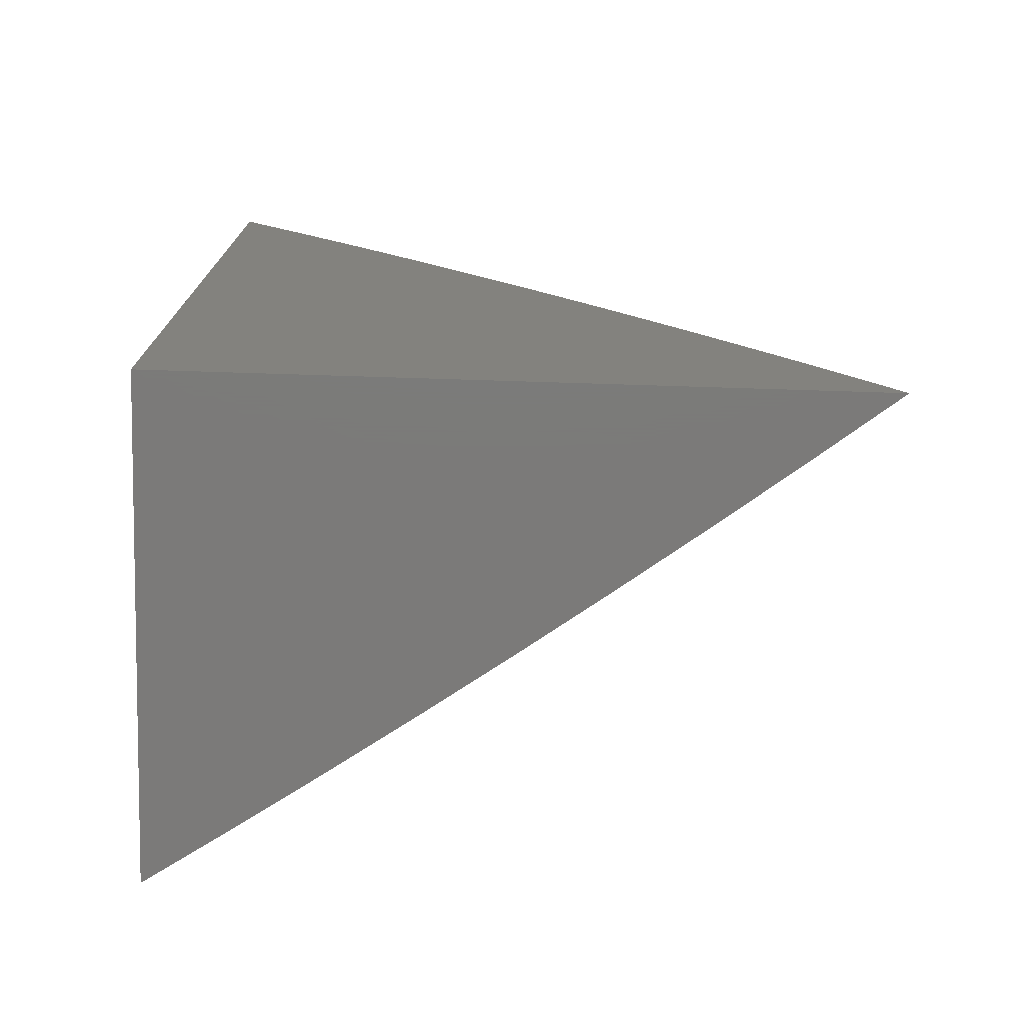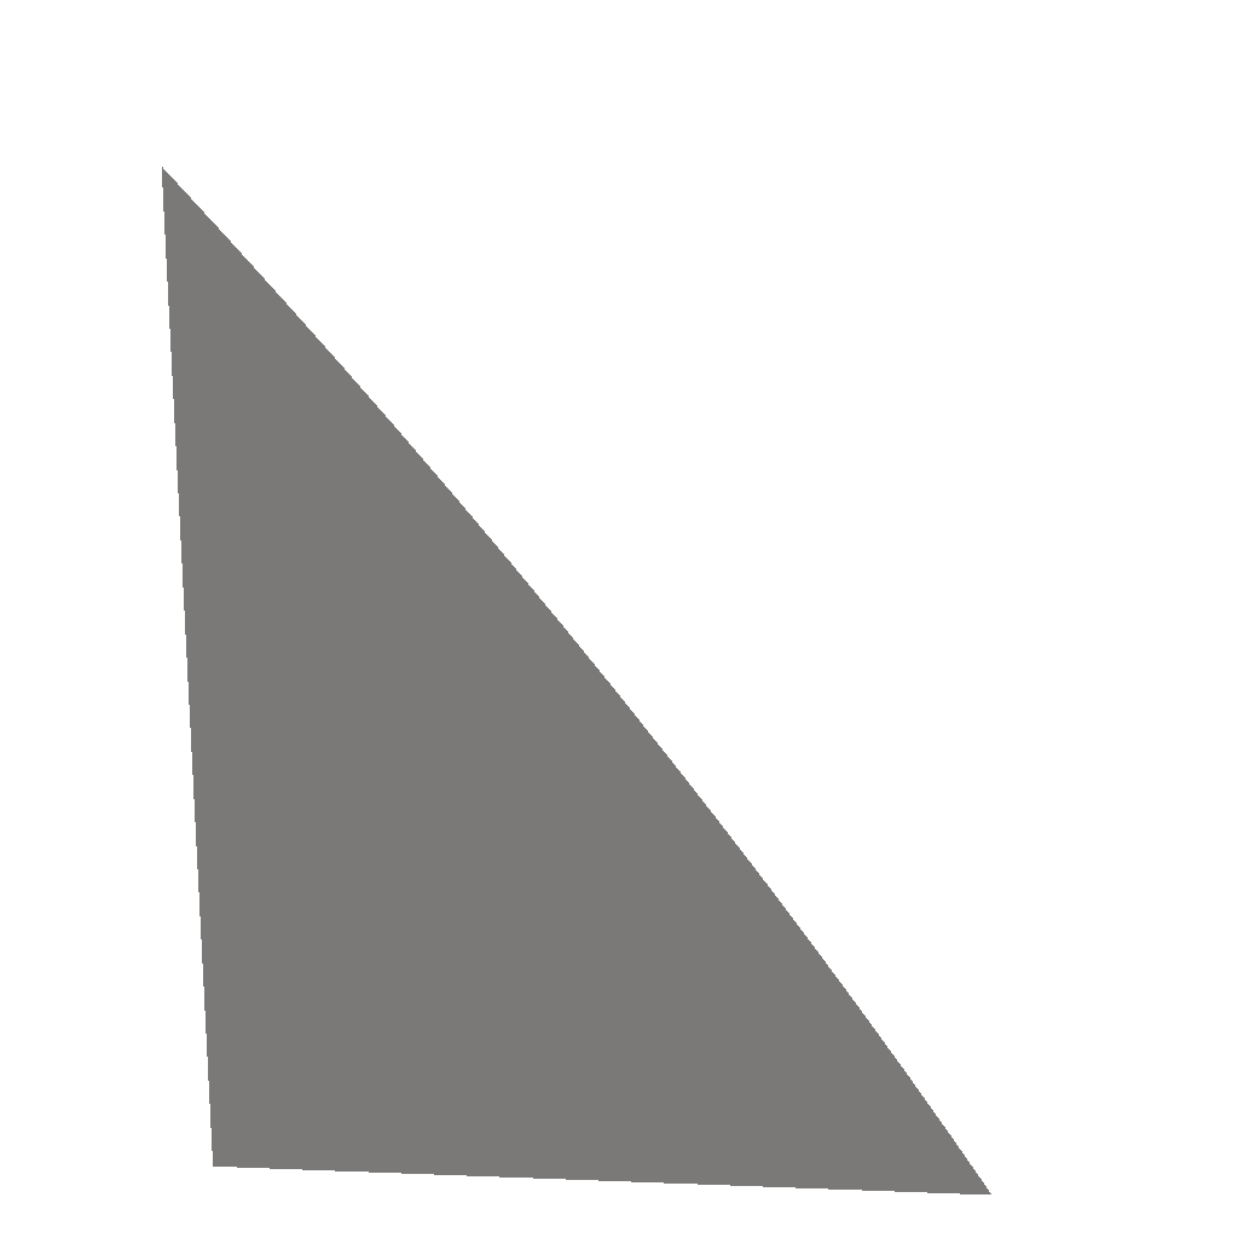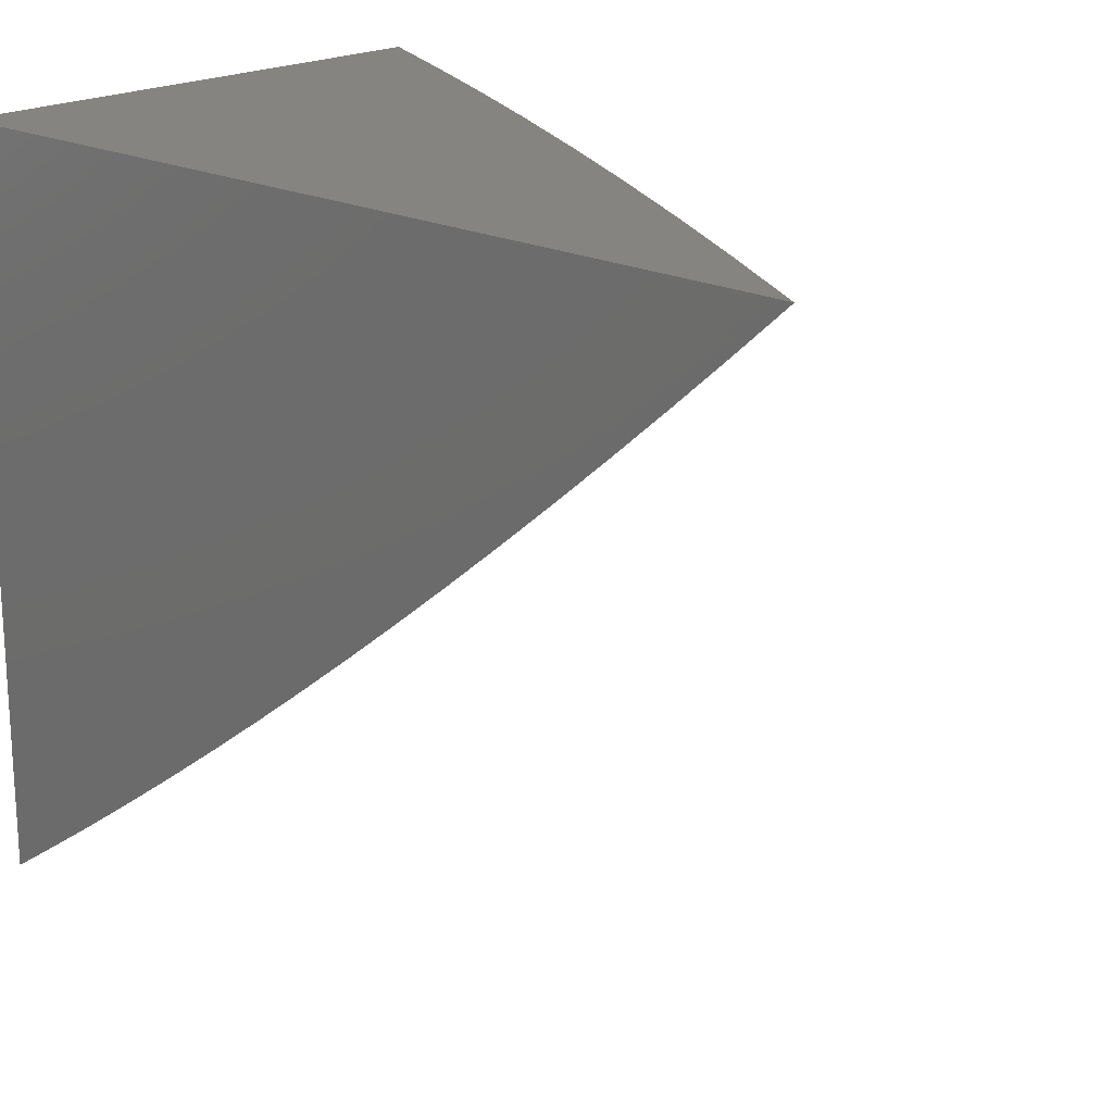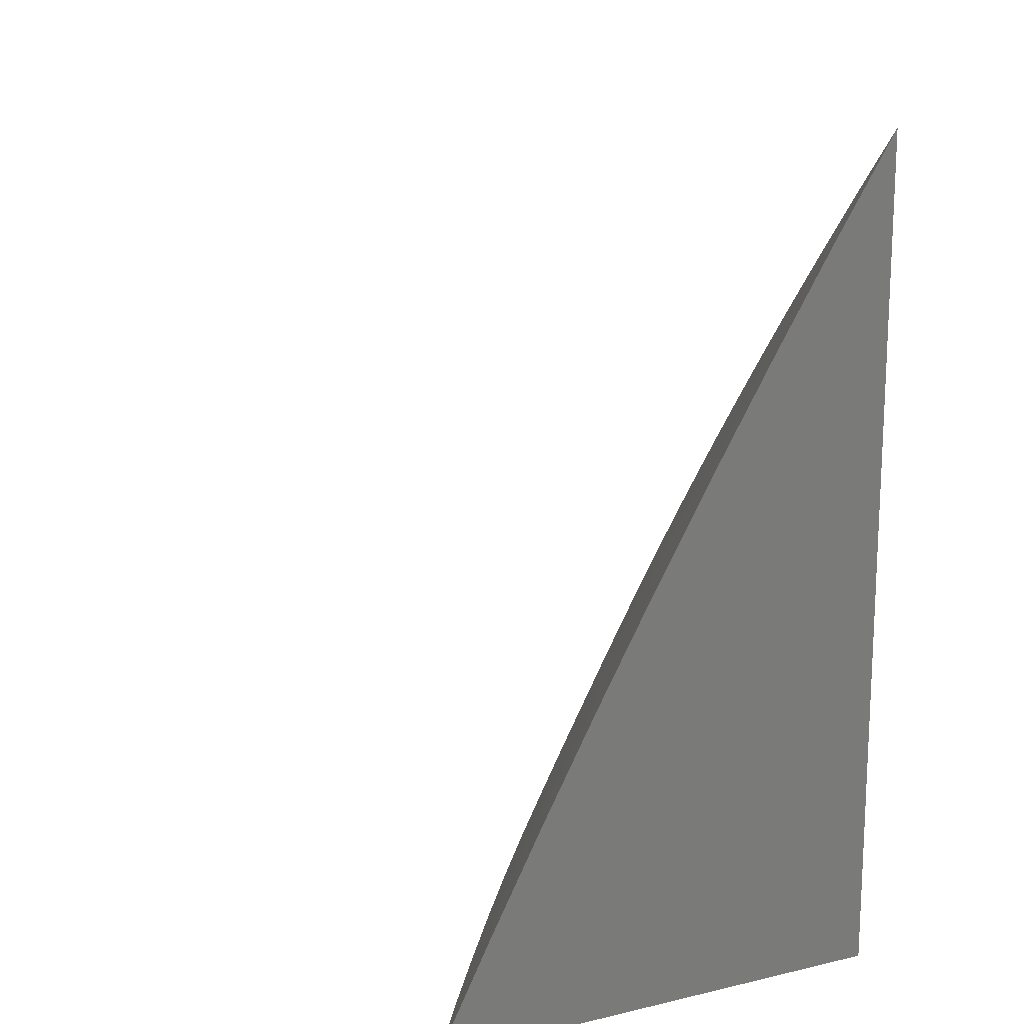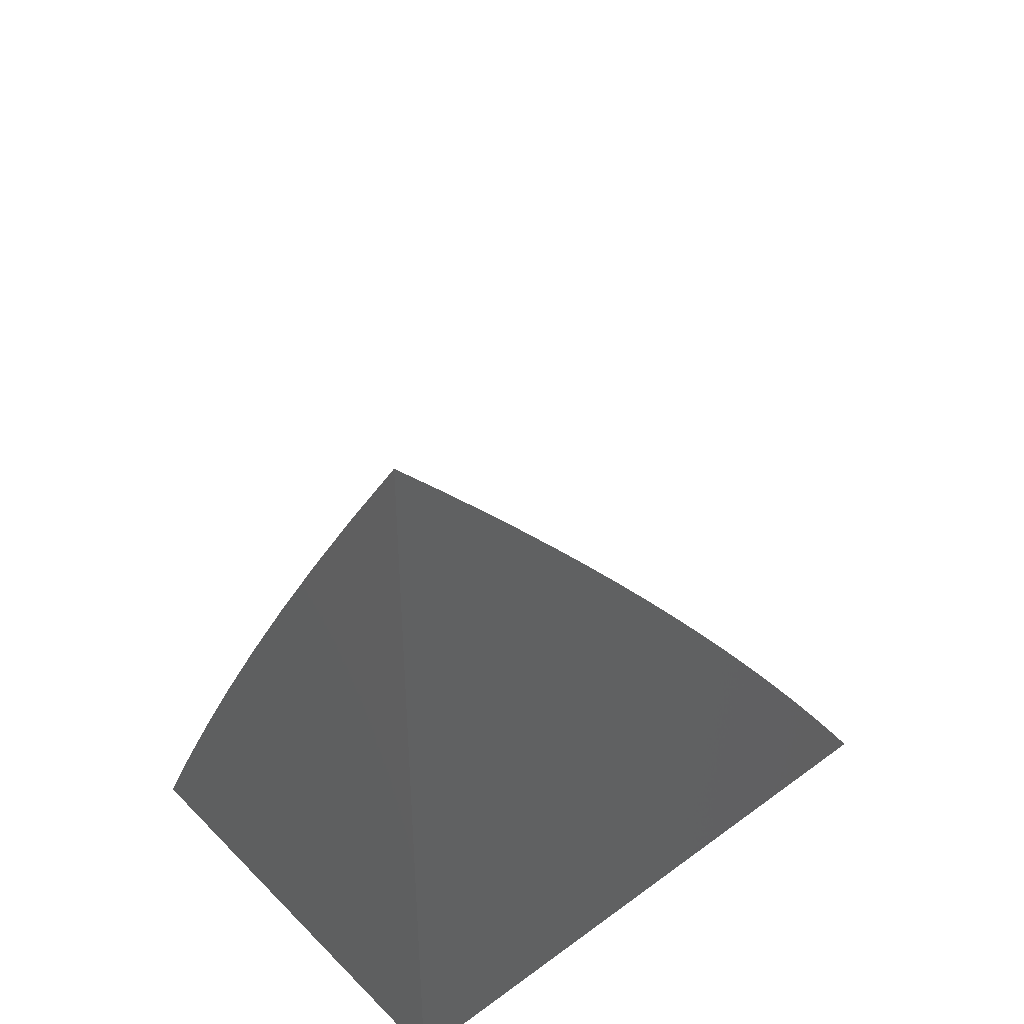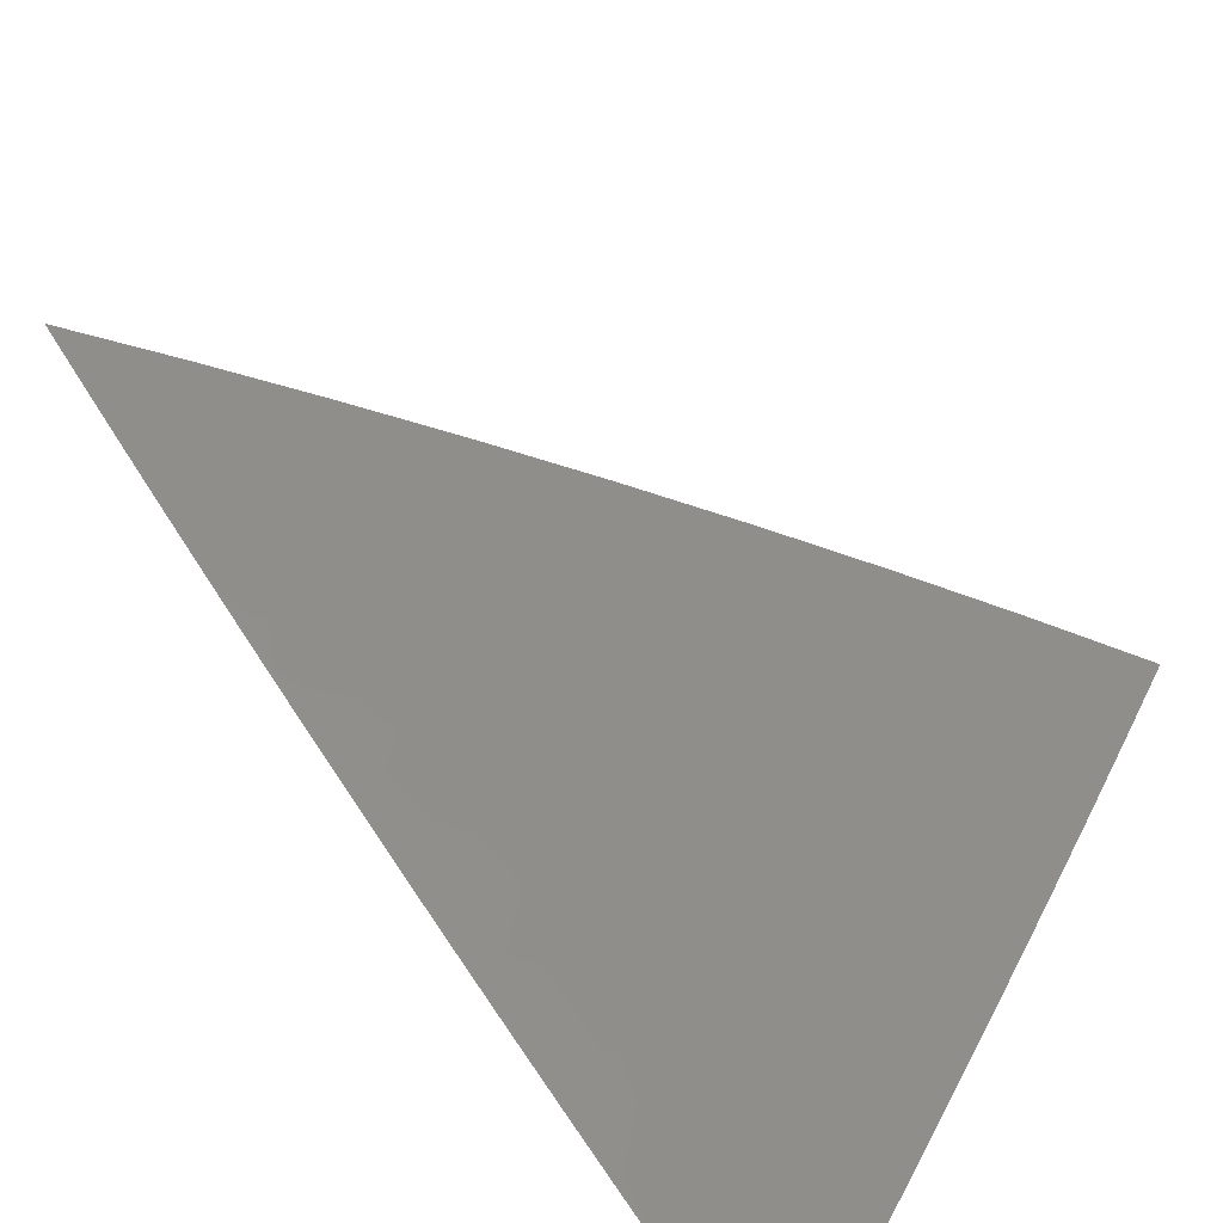
<metadata>
{"format":"stl","ext":"stl","renderer":"f3d","projection":"perspective","resolution":1024,"background":"white","views":[{"elev":-73.8,"azim":88.2,"up":"+Y"},{"elev":16.9,"azim":94.2,"up":"+Y"},{"elev":19.7,"azim":133.3,"up":"+Z"},{"elev":15.3,"azim":-25.9,"up":"+Y"},{"elev":43.5,"azim":49.2,"up":"+Y"},{"elev":-73.2,"azim":-136.9,"up":"+Z"}]}
</metadata>
<code>
# stl→obj: 95 verts, 186 faces
v -8.432 4 -6.087
v -8.49 4 -6
v -8.411 4.1 -6.043
v -8.434 4.112 -6
v -8.354 4.209 -6.043
v -8.376 4.223 -6
v -8.295 4.319 -6.043
v -8.317 4.333 -6
v -8.235 4.428 -6.043
v -8.257 4.442 -6
v -8.173 4.536 -6.043
v -8.195 4.55 -6
v -8.11 4.644 -6.043
v -8.131 4.658 -6
v -8.044 4.751 -6.043
v -8.066 4.764 -6
v -8 4.819 -6.046
v -8 4.87 -6
v -8 4.767 -6.092
v -8.022 4.738 -6.086
v -8.087 4.631 -6.086
v -8.151 4.523 -6.086
v -8.212 4.415 -6.086
v -8.272 4.307 -6.086
v -8.331 4.198 -6.086
v -8.387 4.089 -6.086
v -8.364 4.077 -6.129
v -8.373 4 -6.173
v -8.34 4.065 -6.172
v -8.316 4.054 -6.215
v -8.26 4.162 -6.215
v -8.236 4.15 -6.258
v -8.178 4.258 -6.258
v -8.154 4.245 -6.3
v -8.095 4.352 -6.3
v -8.071 4.339 -6.343
v -8.01 4.446 -6.343
v -8 4.393 -6.397
v -8 4.448 -6.355
v -8 4.502 -6.312
v -8.034 4.459 -6.3
v -8.058 4.472 -6.258
v -8.119 4.365 -6.258
v -8.143 4.378 -6.215
v -8.202 4.27 -6.215
v -8.226 4.282 -6.172
v -8.284 4.174 -6.172
v -8.307 4.186 -6.129
v -8 4.715 -6.137
v -8.064 4.618 -6.129
v -8 4.662 -6.181
v -8.042 4.605 -6.172
v -8 4.609 -6.226
v -8.018 4.591 -6.215
v -8 4.556 -6.269
v -8.081 4.485 -6.215
v -8.047 4.327 -6.385
v -8 4.338 -6.439
v -8.023 4.313 -6.427
v -8 4.283 -6.48
v -8.081 4.207 -6.427
v -8.057 4.195 -6.469
v -8.139 4.101 -6.427
v -8.114 4.088 -6.469
v -8.19 4 -6.428
v -8.127 4 -6.512
v -8.089 4.076 -6.511
v -8.064 4.063 -6.553
v -8.007 4.169 -6.553
v -8 4.114 -6.601
v -8 4.171 -6.561
v -8.032 4.182 -6.511
v -8 4.227 -6.521
v -8.038 4.05 -6.595
v -8 4.057 -6.64
v -8.013 4.037 -6.637
v -8 4 -6.678
v -8.064 4 -6.596
v -8.219 4.006 -6.385
v -8.252 4 -6.344
v -8.244 4.018 -6.343
v -8.268 4.03 -6.3
v -8.188 4.126 -6.343
v -8.212 4.138 -6.3
v -8.13 4.233 -6.343
v -8.313 4 -6.259
v -8.292 4.042 -6.258
v -8.163 4.113 -6.385
v -8.106 4.22 -6.385
v -8.249 4.295 -6.129
v -8.189 4.403 -6.129
v -8.128 4.511 -6.129
v -8.166 4.39 -6.172
v -8.105 4.498 -6.172
v -8 4 -6
f 1 2 3
f 3 2 4
f 3 4 5
f 5 4 6
f 5 6 7
f 7 6 8
f 7 8 9
f 9 8 10
f 9 10 11
f 11 10 12
f 11 12 13
f 13 12 14
f 13 14 15
f 15 14 16
f 15 16 17
f 17 16 18
f 17 19 15
f 15 19 20
f 15 20 13
f 13 20 21
f 13 21 11
f 11 21 22
f 11 22 9
f 9 22 23
f 9 23 7
f 7 23 24
f 7 24 5
f 5 24 25
f 5 25 3
f 3 25 26
f 3 26 1
f 1 26 27
f 1 27 28
f 28 27 29
f 28 29 30
f 30 29 31
f 30 31 32
f 32 31 33
f 32 33 34
f 34 33 35
f 34 35 36
f 36 35 37
f 36 37 38
f 38 37 39
f 39 37 40
f 40 37 41
f 40 41 42
f 42 41 43
f 42 43 44
f 44 43 45
f 44 45 46
f 46 45 47
f 46 47 48
f 48 47 27
f 48 27 26
f 19 49 20
f 20 49 21
f 21 49 50
f 50 49 51
f 50 51 52
f 52 51 53
f 52 53 54
f 54 53 55
f 54 55 56
f 56 55 42
f 56 42 44
f 55 40 42
f 36 38 57
f 57 38 58
f 57 58 59
f 59 58 60
f 59 60 61
f 61 60 62
f 61 62 63
f 63 62 64
f 63 64 65
f 65 64 66
f 66 64 67
f 66 67 68
f 68 67 69
f 68 69 70
f 70 69 71
f 71 69 72
f 71 72 73
f 73 72 62
f 73 62 60
f 68 70 74
f 74 70 75
f 74 75 76
f 76 75 77
f 76 77 78
f 66 68 78
f 78 68 74
f 78 74 76
f 63 65 79
f 79 65 80
f 79 80 81
f 81 80 82
f 81 82 83
f 83 82 84
f 83 84 85
f 85 84 34
f 85 34 36
f 80 86 82
f 82 86 87
f 82 87 84
f 84 87 32
f 84 32 34
f 87 86 30
f 30 86 28
f 48 26 25
f 31 29 47
f 47 29 27
f 32 87 30
f 79 81 88
f 88 81 83
f 88 83 89
f 89 83 85
f 89 85 57
f 57 85 36
f 48 25 90
f 90 25 24
f 90 24 91
f 91 24 23
f 91 23 92
f 92 23 22
f 92 22 50
f 50 22 21
f 33 31 45
f 45 31 47
f 61 63 88
f 88 63 79
f 61 88 89
f 62 72 64
f 64 72 67
f 72 69 67
f 48 90 46
f 46 90 93
f 46 93 44
f 44 93 56
f 93 90 91
f 35 33 43
f 43 33 45
f 59 61 89
f 59 89 57
f 93 91 94
f 94 91 92
f 94 92 52
f 52 92 50
f 37 35 41
f 41 35 43
f 54 56 94
f 94 56 93
f 54 94 52
f 77 75 95
f 95 75 70
f 95 70 71
f 71 73 95
f 95 73 60
f 95 60 58
f 58 38 95
f 95 38 39
f 95 39 40
f 40 55 95
f 95 55 53
f 95 53 51
f 51 49 95
f 95 49 19
f 95 19 17
f 17 18 95
f 18 16 95
f 95 16 14
f 95 14 12
f 12 10 95
f 95 10 8
f 95 8 6
f 6 4 95
f 95 4 2
f 2 1 95
f 95 1 28
f 95 28 86
f 86 80 95
f 95 80 65
f 95 65 66
f 66 78 95
f 95 78 77

</code>
